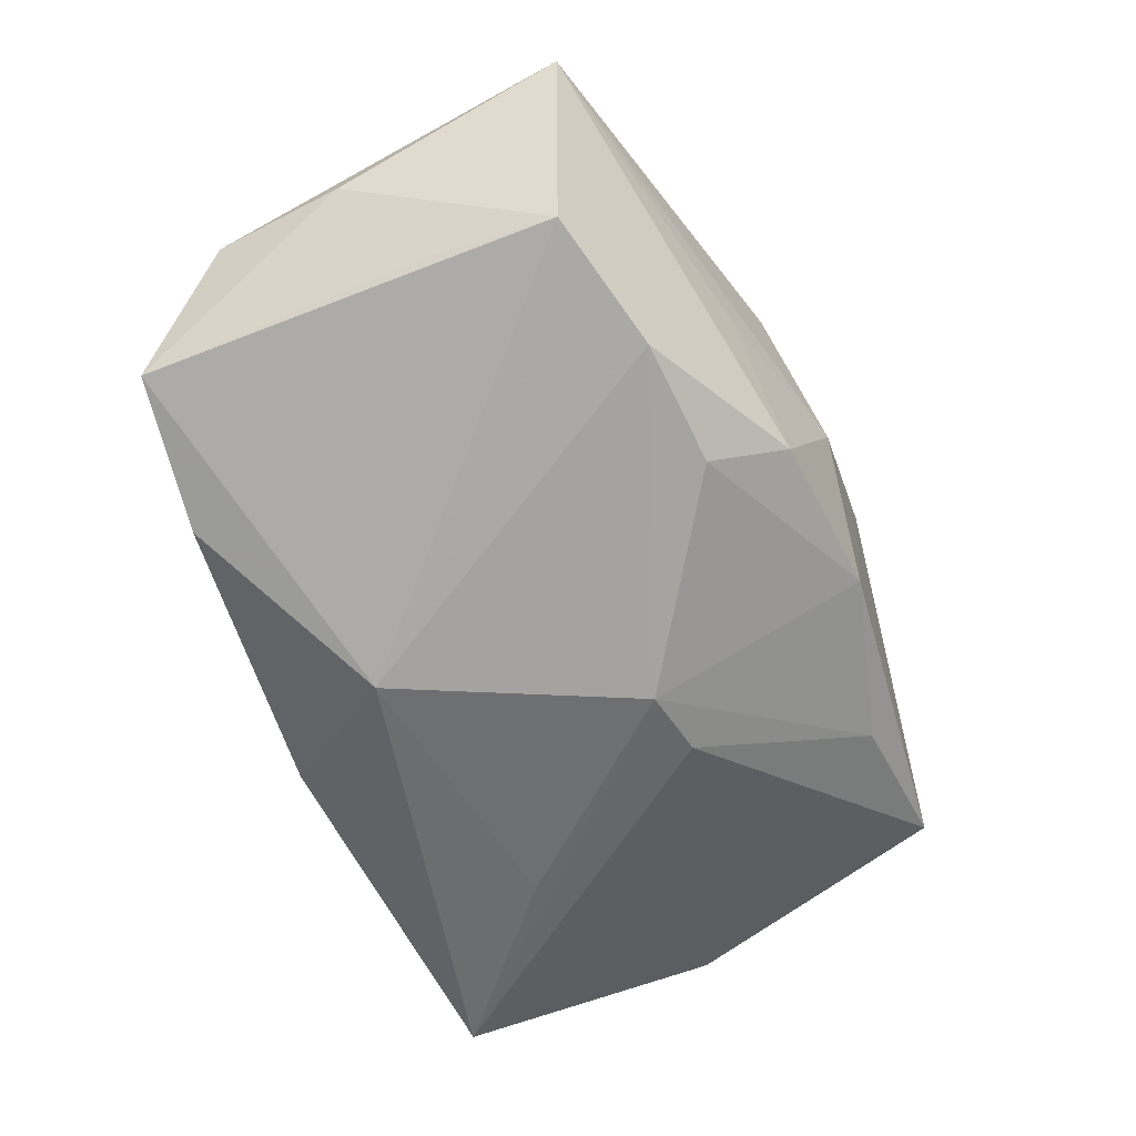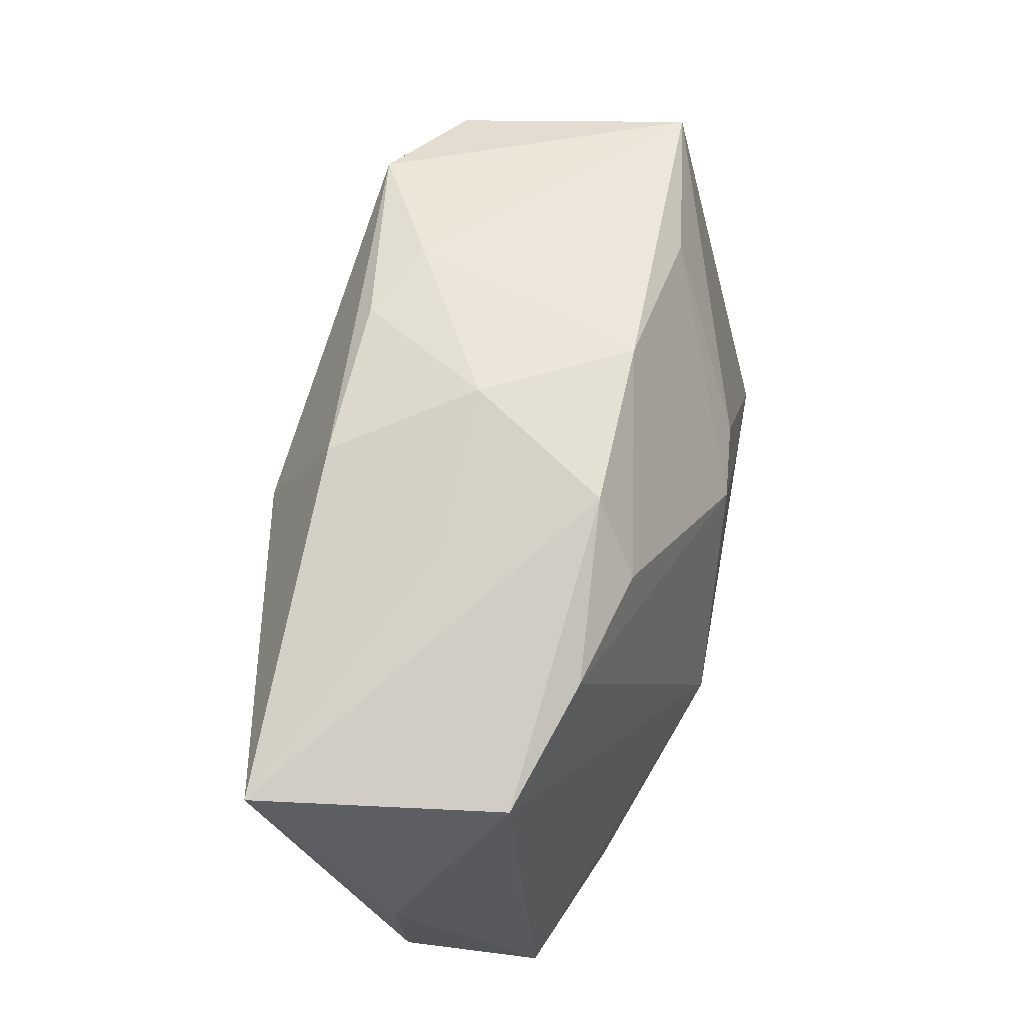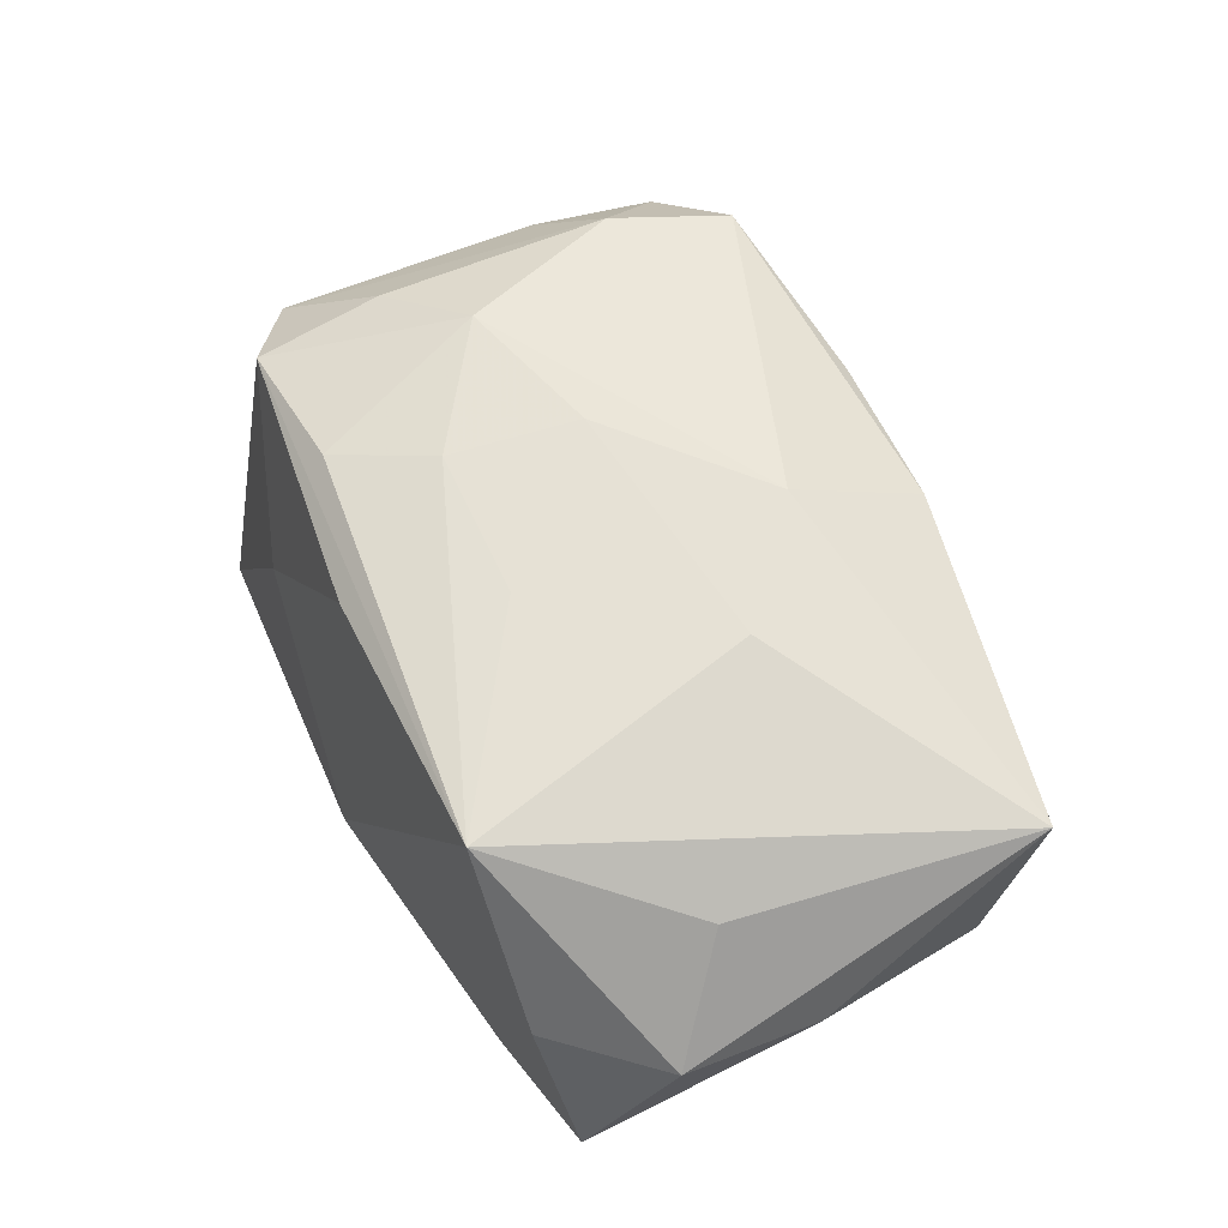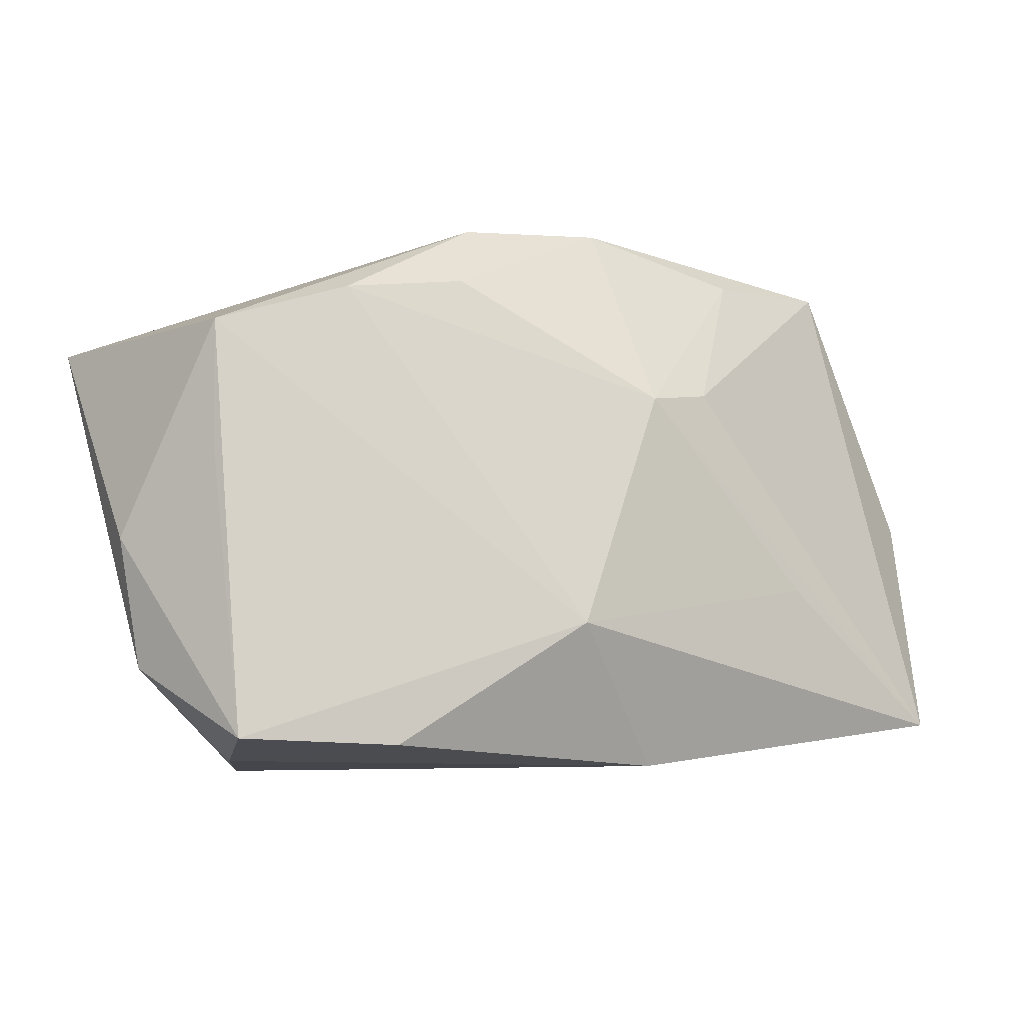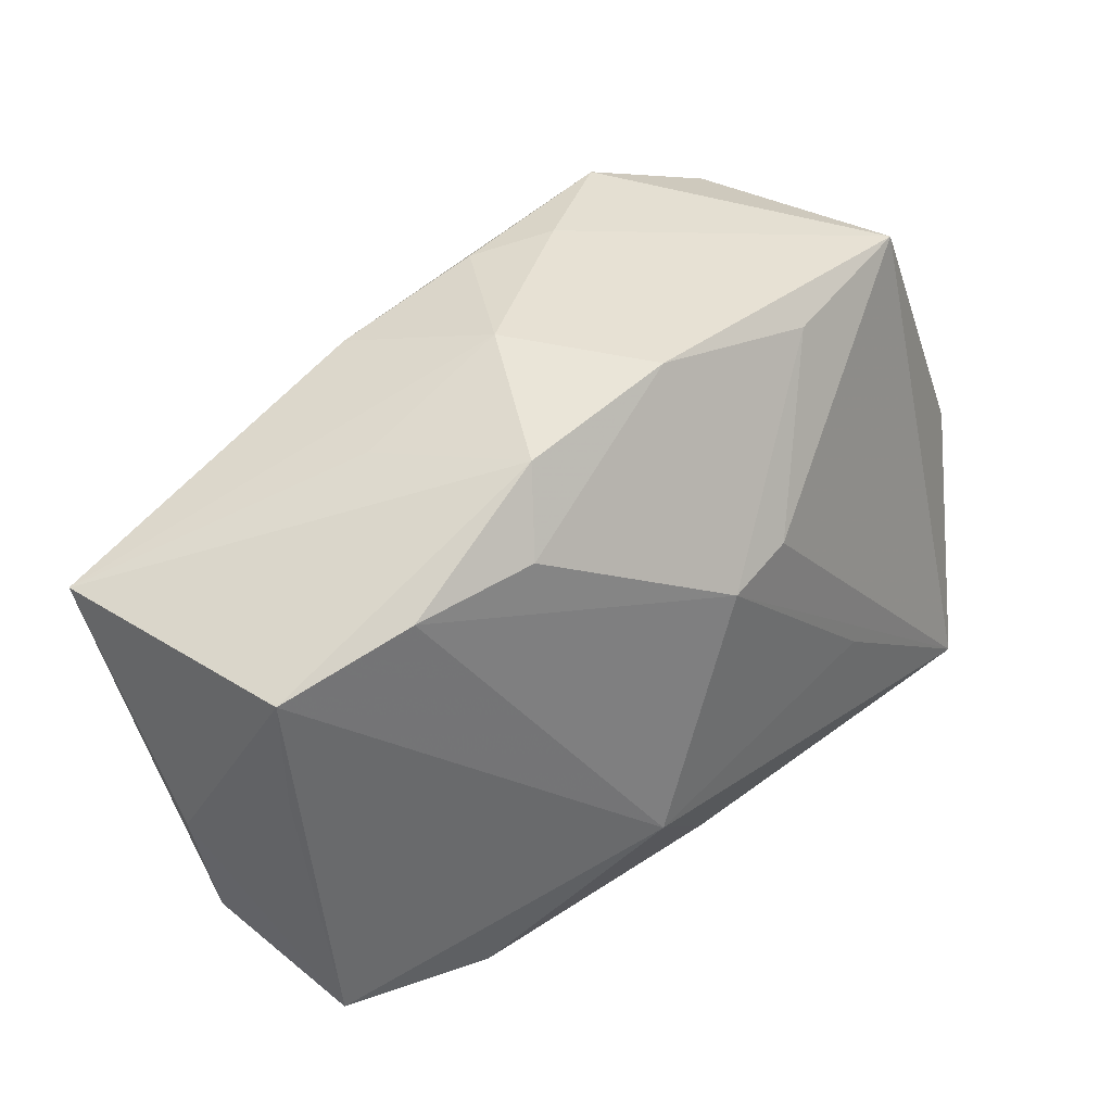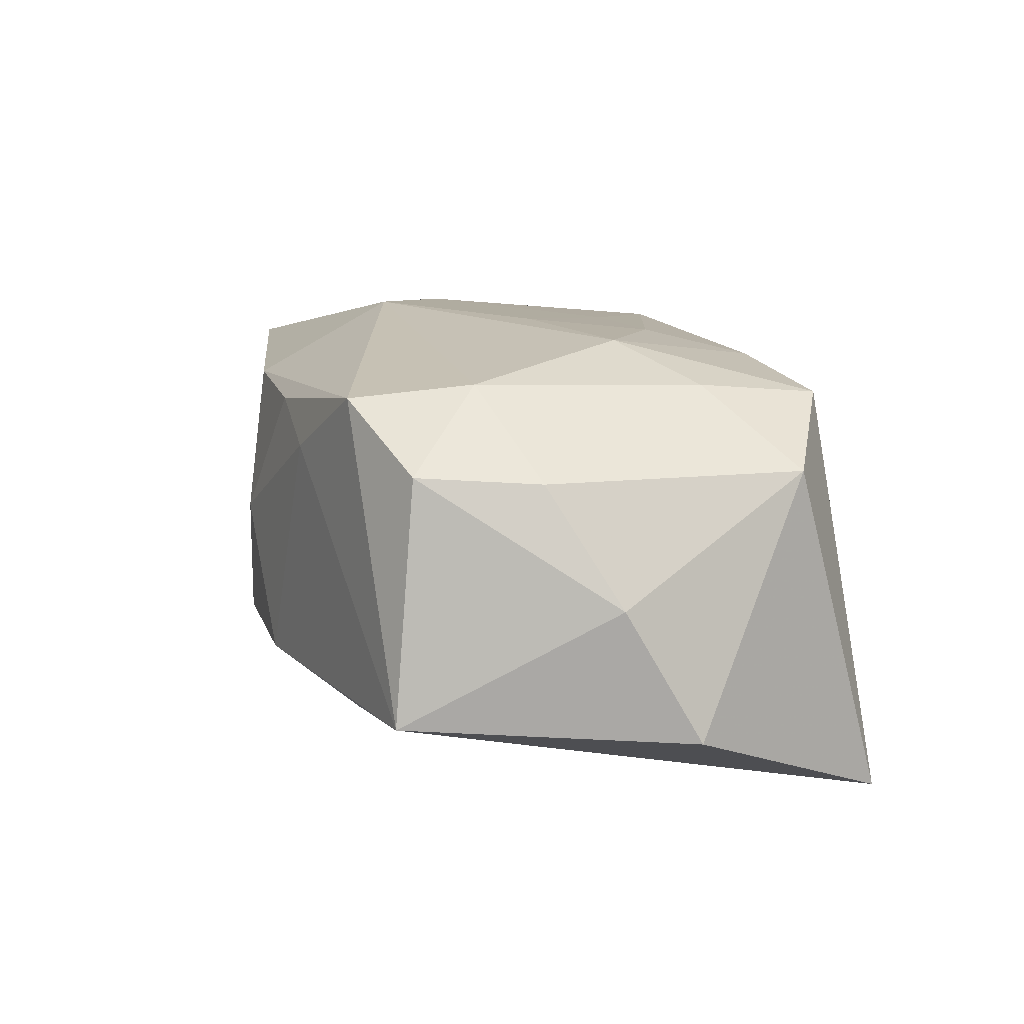
<metadata>
{"format":"obj","ext":"obj","renderer":"f3d","projection":"perspective","resolution":1024,"background":"white","views":[{"elev":-53.9,"azim":107.9,"up":"+Z"},{"elev":55.8,"azim":100.6,"up":"+Y"},{"elev":57.4,"azim":57.9,"up":"+Z"},{"elev":-11.8,"azim":142.7,"up":"+Y"},{"elev":40.1,"azim":134.7,"up":"+Y"},{"elev":11.3,"azim":-114.5,"up":"+Z"}]}
</metadata>
<code>
v -0.006682 0.009488 -0.01962
v 0.009316 0.0109 0.02044
v -0.0189 -0.0001224 0.019
v 0.008215 -0.0131 -0.0206
v 0.03741 0.01193 -0.006773
v -0.01599 0.02342 -0.01271
v -0.0272 -0.004337 0.01577
v 0.02666 0.01588 -0.01072
v 0.01654 0.0176 -0.0135
v -0.0394 0.001807 -0.01229
v -0.000155 0.008085 -0.02026
v 0.02074 -0.02393 0.01675
v 0.04073 0.01282 0.01473
v 0.03521 -0.02368 -0.008824
v 0.004947 -0.01083 0.01839
v -0.01714 -0.007777 -0.0206
v -0.002144 0.02511 0.01315
v 0.005759 0.02626 0.001862
v -0.005001 0.001767 0.01969
v -0.002535 -0.02446 -0.01593
v -0.03229 0.01299 0.009181
v -0.02765 -0.01554 0.0146
v 0.02978 -0.02446 0.00213
v -0.0009582 0.0262 -0.01052
v -0.0185 -0.02084 -0.0003595
v -0.03339 -0.01928 -0.0206
v -0.009068 0.02606 0.009831
v 0.03708 0.001041 -0.006626
v -0.02852 0.02301 0.009855
v 0.03848 -0.01706 0.002738
v -0.03547 -0.009722 0.009153
v -0.008464 -0.008943 0.01853
v 0.0133 0.02387 -0.009936
v -0.01487 -0.01614 0.01657
v -0.01944 0.02526 0.01532
v 0.02281 -0.02388 -0.01366
v -0.02988 0.02525 -0.01075
v 0.01931 0.02131 0.002483
v -0.02389 0.01555 0.0165
v 0.01169 0.02272 0.01389
v 0.01813 0.001709 0.01965
v -0.00343 -0.02114 0.01431
v -0.03759 0.008217 -0.0007955
v 0.03335 -0.01083 0.01206
v 0.04052 -0.005912 0.003068
f 4 5 14
f 30 14 45
f 28 5 45
f 45 14 28
f 28 14 5
f 22 42 12
f 13 30 45
f 45 5 13
f 8 5 4
f 43 21 29
f 23 30 12
f 14 30 23
f 4 26 16
f 4 14 36
f 14 23 36
f 3 22 34
f 34 22 12
f 42 22 25
f 25 22 26
f 12 42 25
f 7 22 3
f 12 30 44
f 44 13 12
f 30 13 44
f 41 15 12
f 12 13 41
f 18 13 38
f 40 13 18
f 33 8 9
f 18 38 33
f 5 8 33
f 33 13 5
f 33 38 13
f 20 26 4
f 4 36 20
f 20 25 26
f 12 25 20
f 20 23 12
f 20 36 23
f 12 15 32
f 32 34 12
f 3 34 32
f 22 7 31
f 21 43 31
f 26 22 31
f 31 43 10
f 10 26 31
f 39 7 3
f 39 35 29
f 29 21 39
f 21 31 39
f 39 31 7
f 17 40 18
f 35 40 17
f 4 16 11
f 11 8 4
f 9 8 11
f 11 16 26
f 2 39 3
f 35 39 2
f 2 40 35
f 2 41 13
f 13 40 2
f 15 41 19
f 19 32 15
f 41 2 19
f 3 32 19
f 19 2 3
f 27 17 18
f 35 17 27
f 24 33 9
f 9 11 24
f 18 33 24
f 24 27 18
f 37 26 10
f 10 43 37
f 37 43 29
f 29 35 37
f 35 27 37
f 27 24 37
f 1 11 26
f 26 37 1
f 6 37 24
f 6 1 37
f 6 24 11
f 11 1 6

</code>
